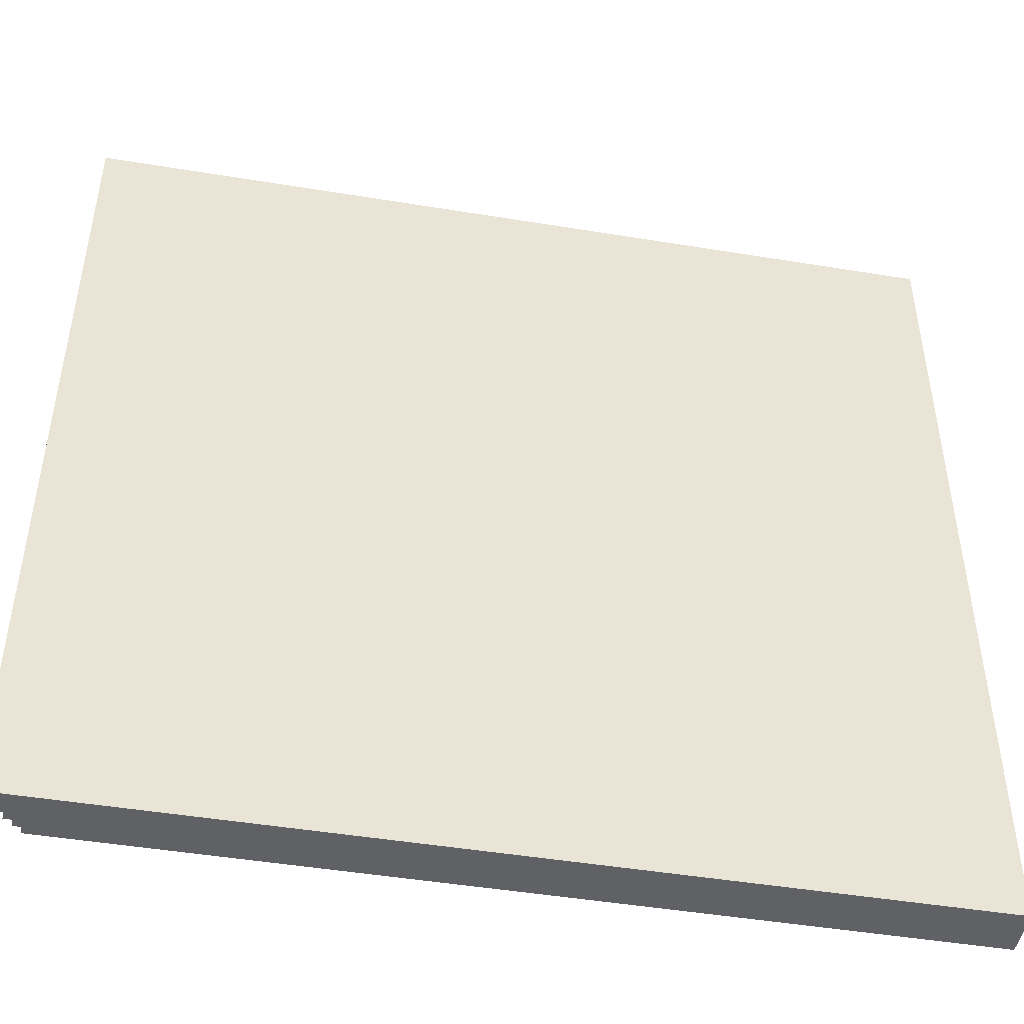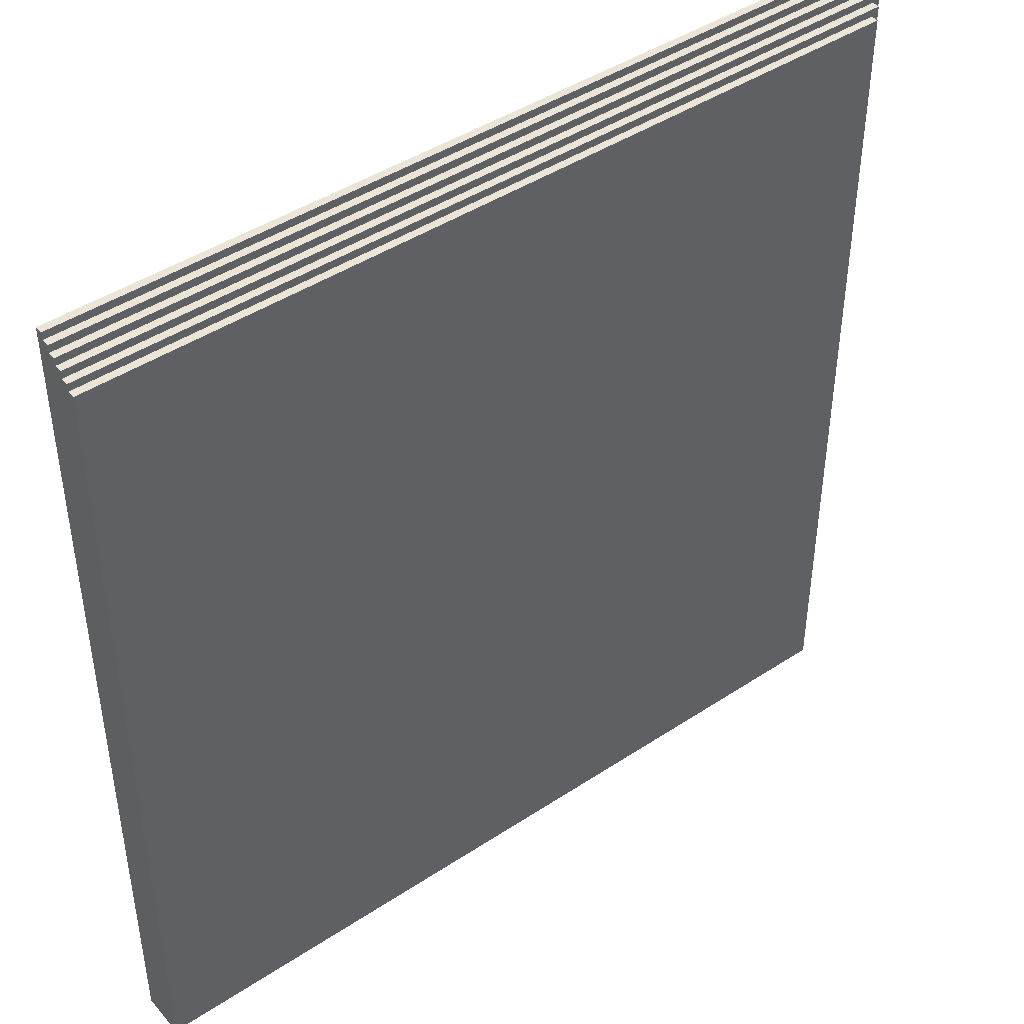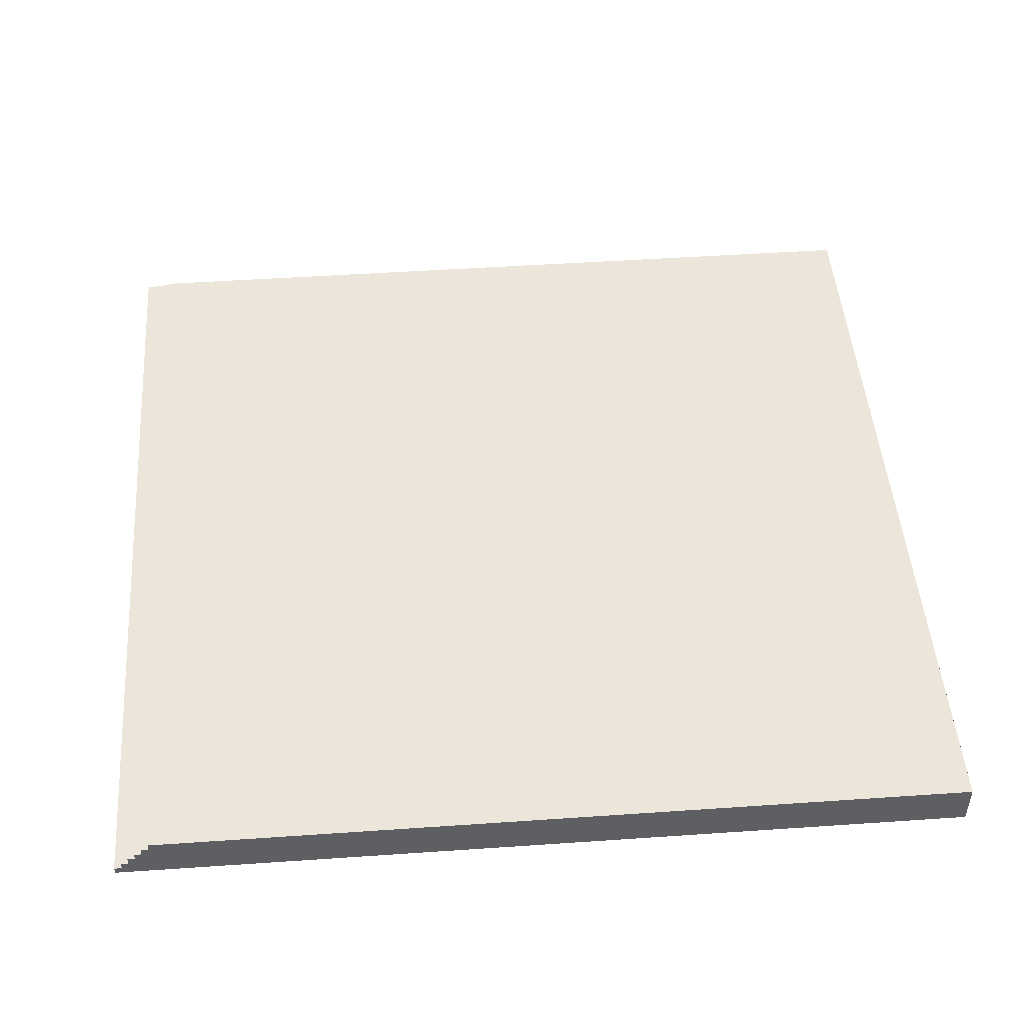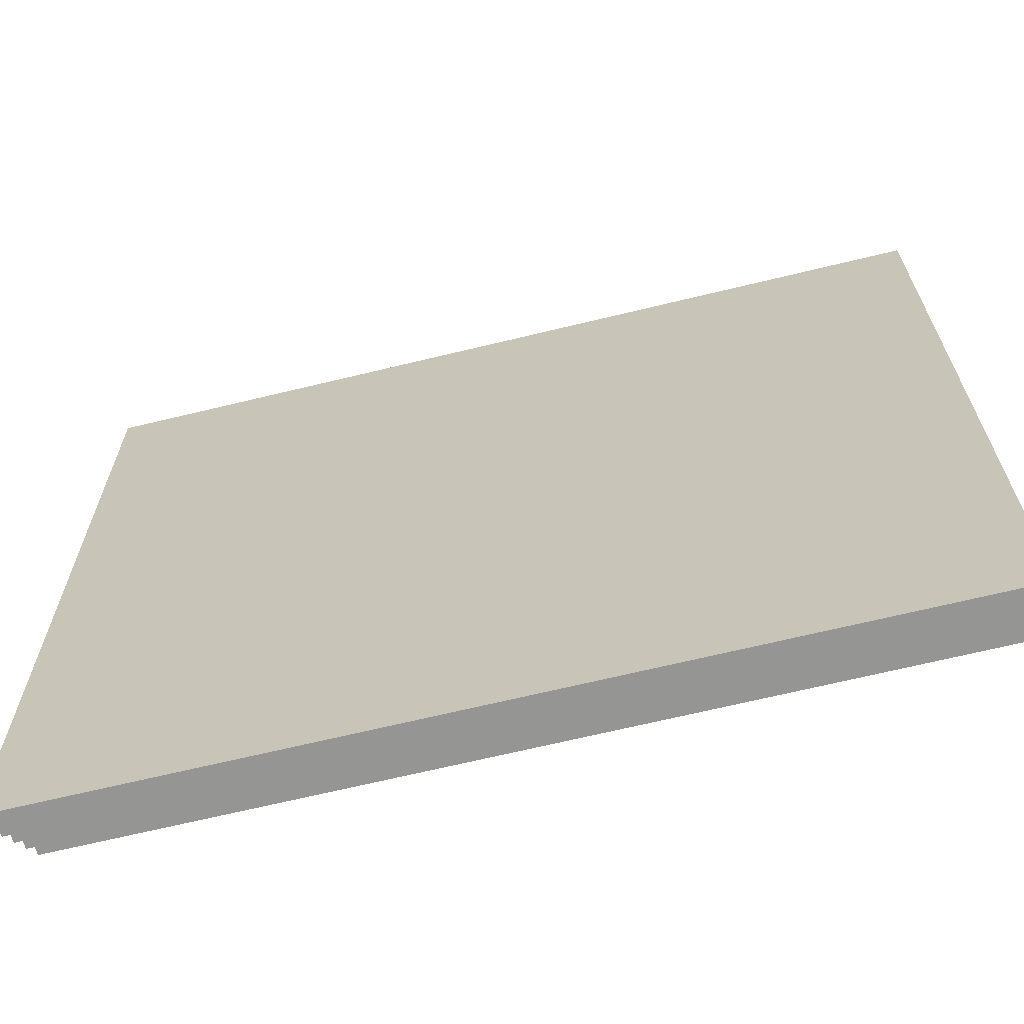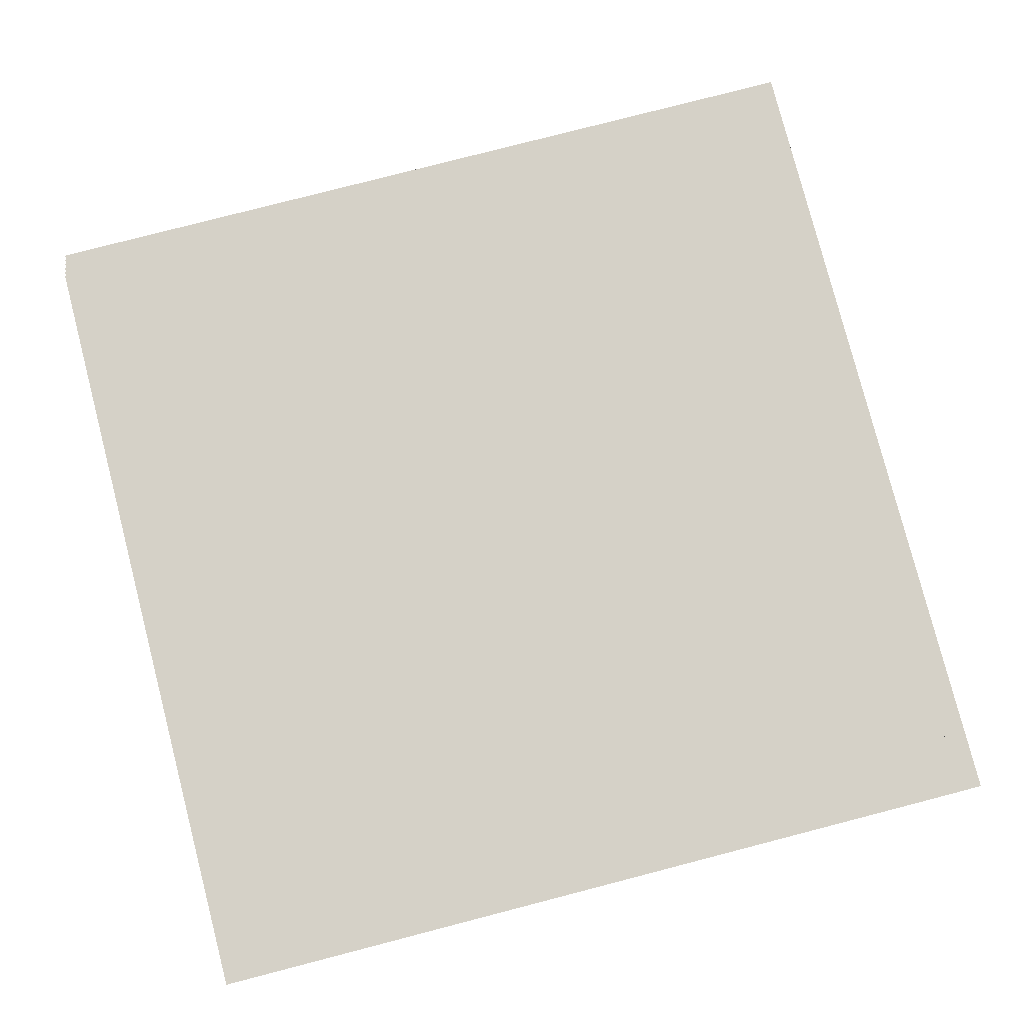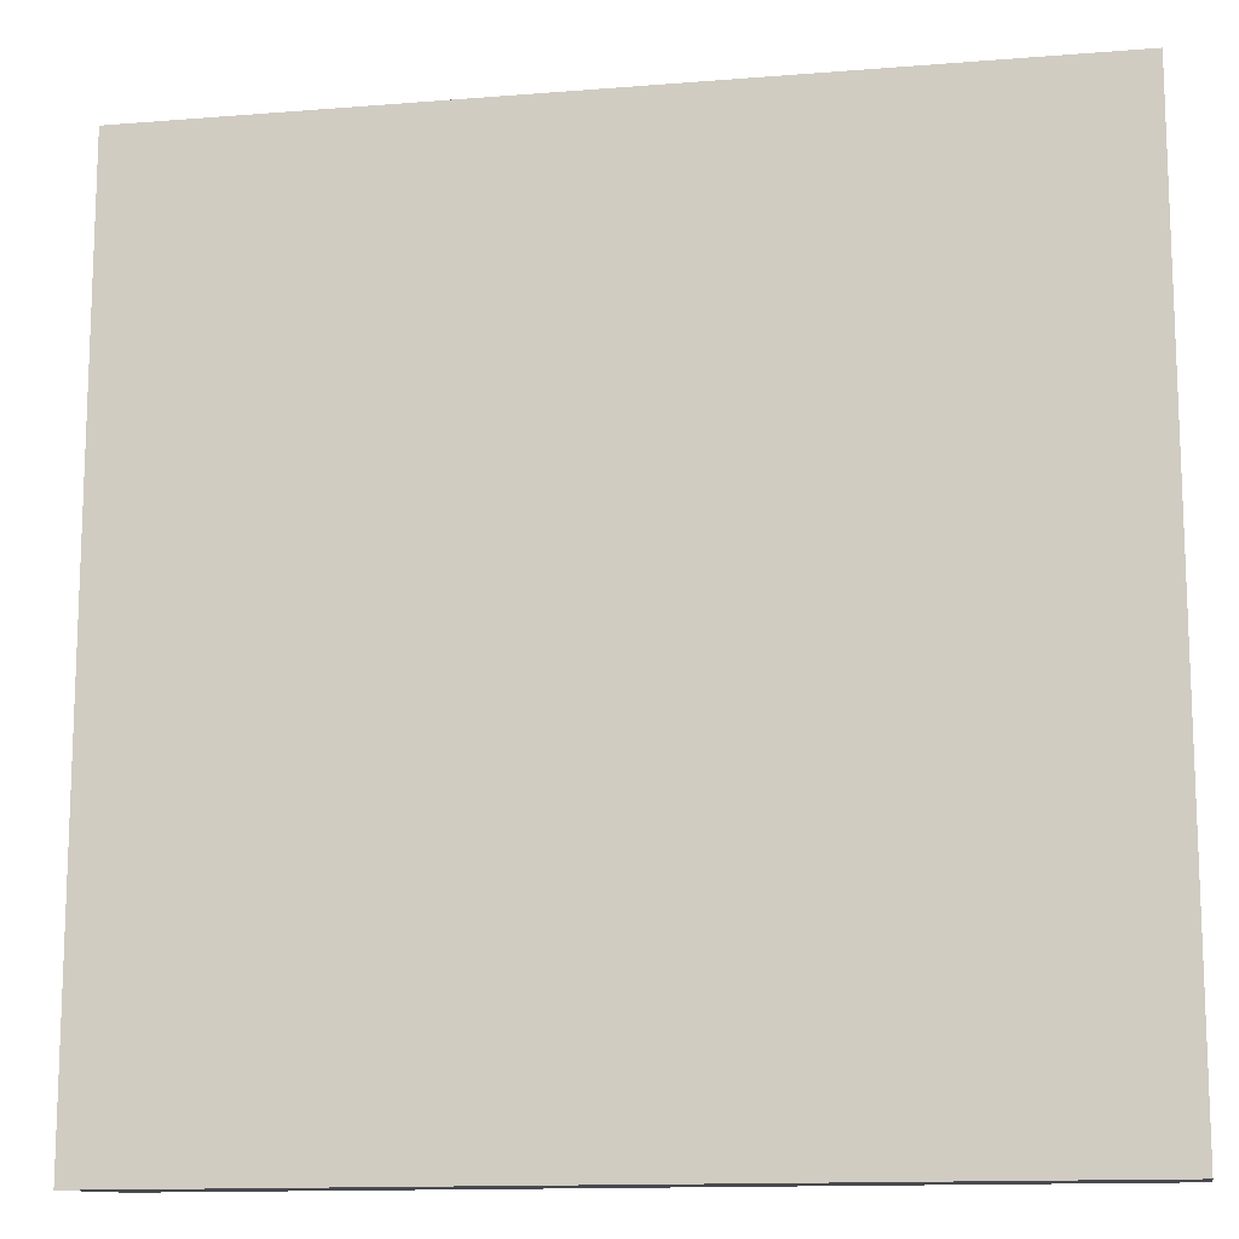
<metadata>
{"format":"obj","ext":"obj","renderer":"f3d","projection":"perspective","resolution":1024,"background":"white","views":[{"elev":-47.4,"azim":-10.5,"up":"+Z"},{"elev":44.2,"azim":142.3,"up":"+Z"},{"elev":48.3,"azim":85.6,"up":"+Y"},{"elev":-67.3,"azim":13.7,"up":"+Z"},{"elev":79.4,"azim":165.5,"up":"+Y"},{"elev":-13.5,"azim":10.3,"up":"+Z"}]}
</metadata>
<code>
g Pyramid-4
v -57 0 57
v -57 0 -57
v -57 1 57
v -57 1 -57
v -56 1 56
v -56 1 -57
v -56 2 56
v -56 2 -57
v -55 2 55
v -55 2 -57
v -55 3 55
v -55 3 -57
v -54 3 54
v -54 3 -57
v -54 4 54
v -54 4 -57
v -53 4 53
v -53 4 -57
v -53 5 53
v -53 5 -57
v -52 5 52
v -52 5 -57
v -52 6 52
v -52 6 -57
v 57 0 57
v 57 0 -57
v 57 1 57
v 57 1 56
v 57 2 56
v 57 2 55
v 57 3 55
v 57 3 54
v 57 4 54
v 57 4 53
v 57 5 53
v 57 5 52
v 57 6 52
v 57 6 -57
v -57 0 57
v -57 1 57
v 57 0 57
v 57 1 57
v -56 1 56
v -56 2 56
v 57 1 56
v 57 2 56
v -55 2 55
v -55 3 55
v 57 2 55
v 57 3 55
v -54 3 54
v -54 4 54
v 57 3 54
v 57 4 54
v -53 4 53
v -53 5 53
v 57 4 53
v 57 5 53
v -52 5 52
v -52 6 52
v 57 5 52
v 57 6 52
v -57 0 -57
v -57 1 -57
v -56 1 -57
v -56 2 -57
v -55 2 -57
v -55 3 -57
v -54 3 -57
v -54 4 -57
v -53 4 -57
v -53 5 -57
v -52 5 -57
v -52 6 -57
v 57 0 -57
v 57 6 -57
v -57 0 57
v 57 0 57
v -57 0 -57
v 57 0 -57
v -57 1 57
v 57 1 57
v -56 1 56
v 57 1 56
v -57 1 -57
v -56 1 -57
v -56 2 56
v 57 2 56
v -55 2 55
v 57 2 55
v -56 2 -57
v -55 2 -57
v -55 3 55
v 57 3 55
v -54 3 54
v 57 3 54
v -55 3 -57
v -54 3 -57
v -54 4 54
v 57 4 54
v -53 4 53
v 57 4 53
v -54 4 -57
v -53 4 -57
v -53 5 53
v 57 5 53
v -52 5 52
v 57 5 52
v -53 5 -57
v -52 5 -57
v -52 6 52
v 57 6 52
v -52 6 -57
v 57 6 -57
f 3 2 1
f 4 2 3
f 7 6 5
f 8 6 7
f 11 10 9
f 12 10 11
f 15 14 13
f 16 14 15
f 19 18 17
f 20 18 19
f 23 22 21
f 24 22 23
f 25 26 27
f 27 26 28
f 28 26 29
f 29 26 30
f 30 26 31
f 31 26 32
f 32 26 33
f 33 26 34
f 34 26 35
f 35 26 36
f 36 26 37
f 37 26 38
f 41 40 39
f 42 40 41
f 45 44 43
f 46 44 45
f 49 48 47
f 50 48 49
f 53 52 51
f 54 52 53
f 57 56 55
f 58 56 57
f 61 60 59
f 62 60 61
f 63 64 65
f 65 66 67
f 67 68 69
f 69 70 71
f 71 72 73
f 63 65 75
f 73 74 75
f 71 73 75
f 69 71 75
f 67 69 75
f 65 67 75
f 75 74 76
f 79 78 77
f 80 78 79
f 81 82 83
f 83 82 84
f 81 83 85
f 85 83 86
f 87 88 89
f 89 88 90
f 87 89 91
f 91 89 92
f 93 94 95
f 95 94 96
f 93 95 97
f 97 95 98
f 99 100 101
f 101 100 102
f 99 101 103
f 103 101 104
f 105 106 107
f 107 106 108
f 105 107 109
f 109 107 110
f 111 112 113
f 113 112 114

</code>
